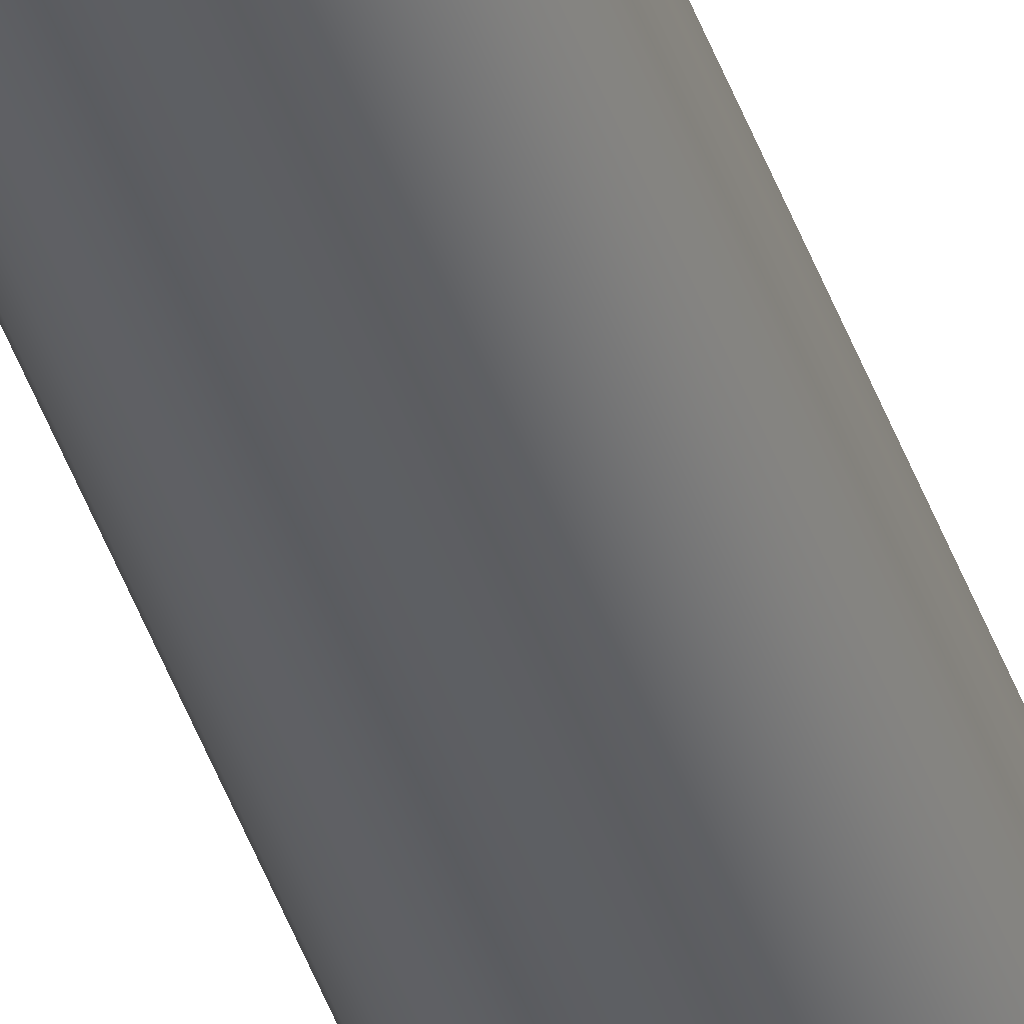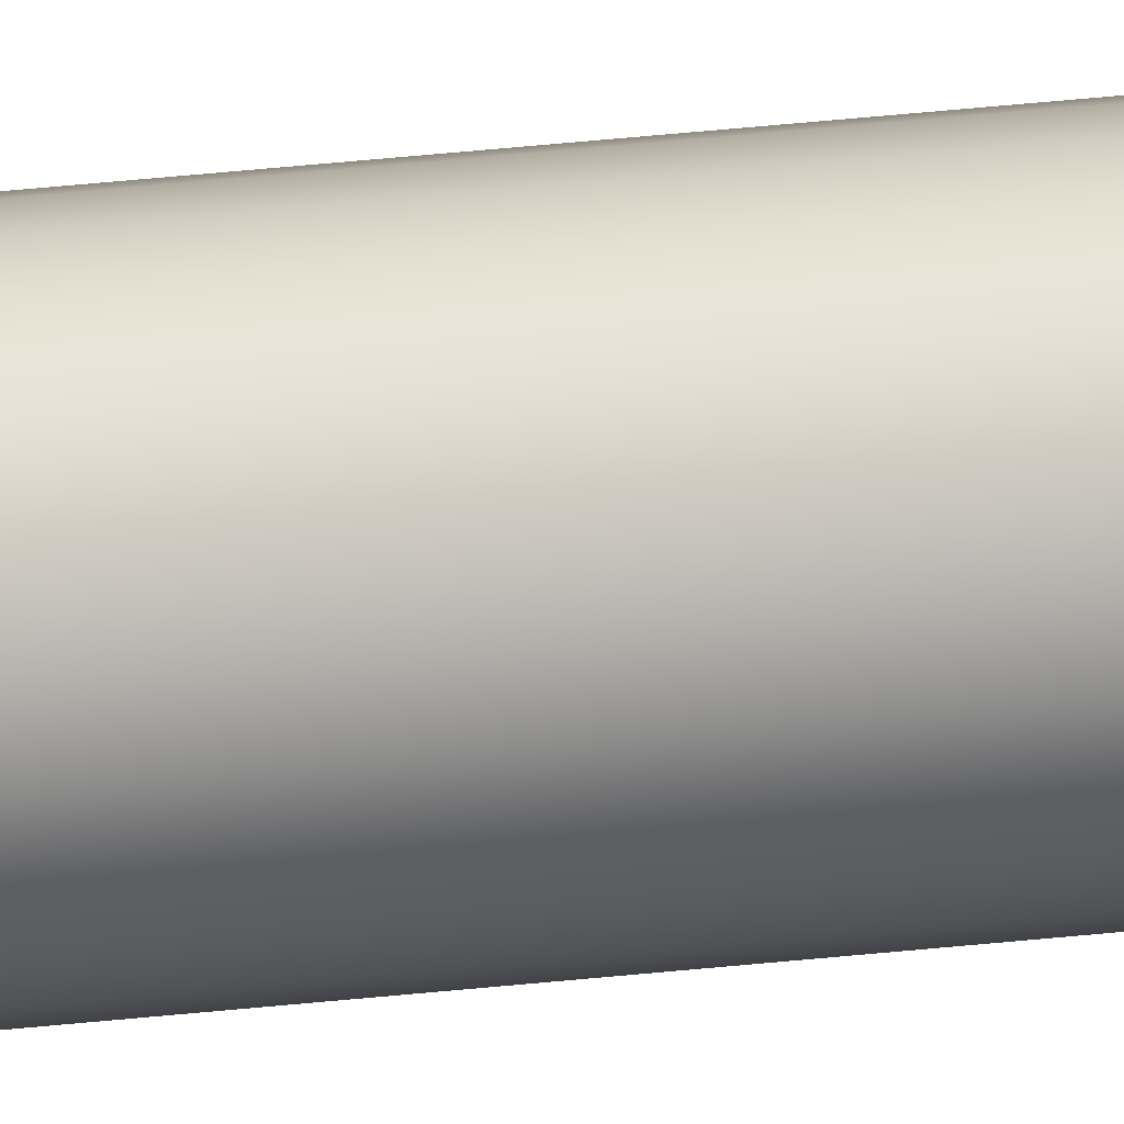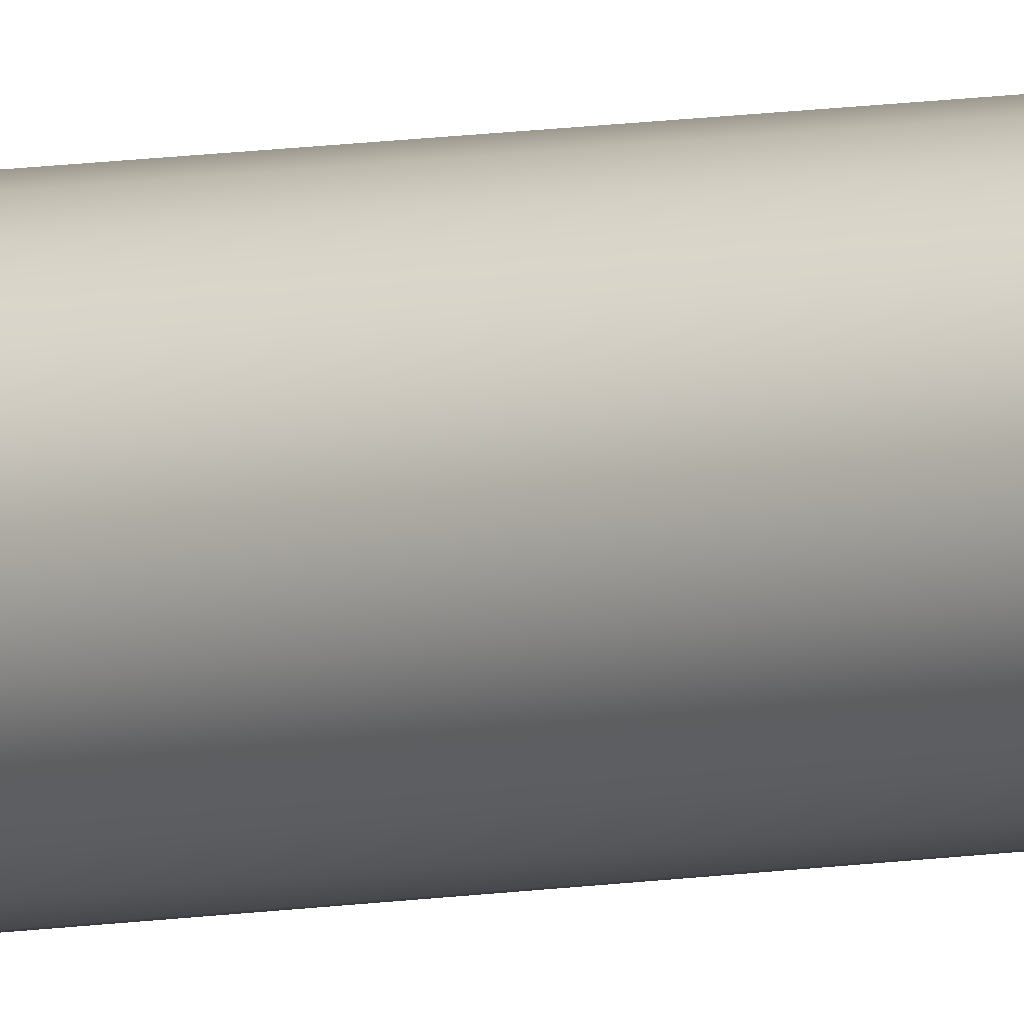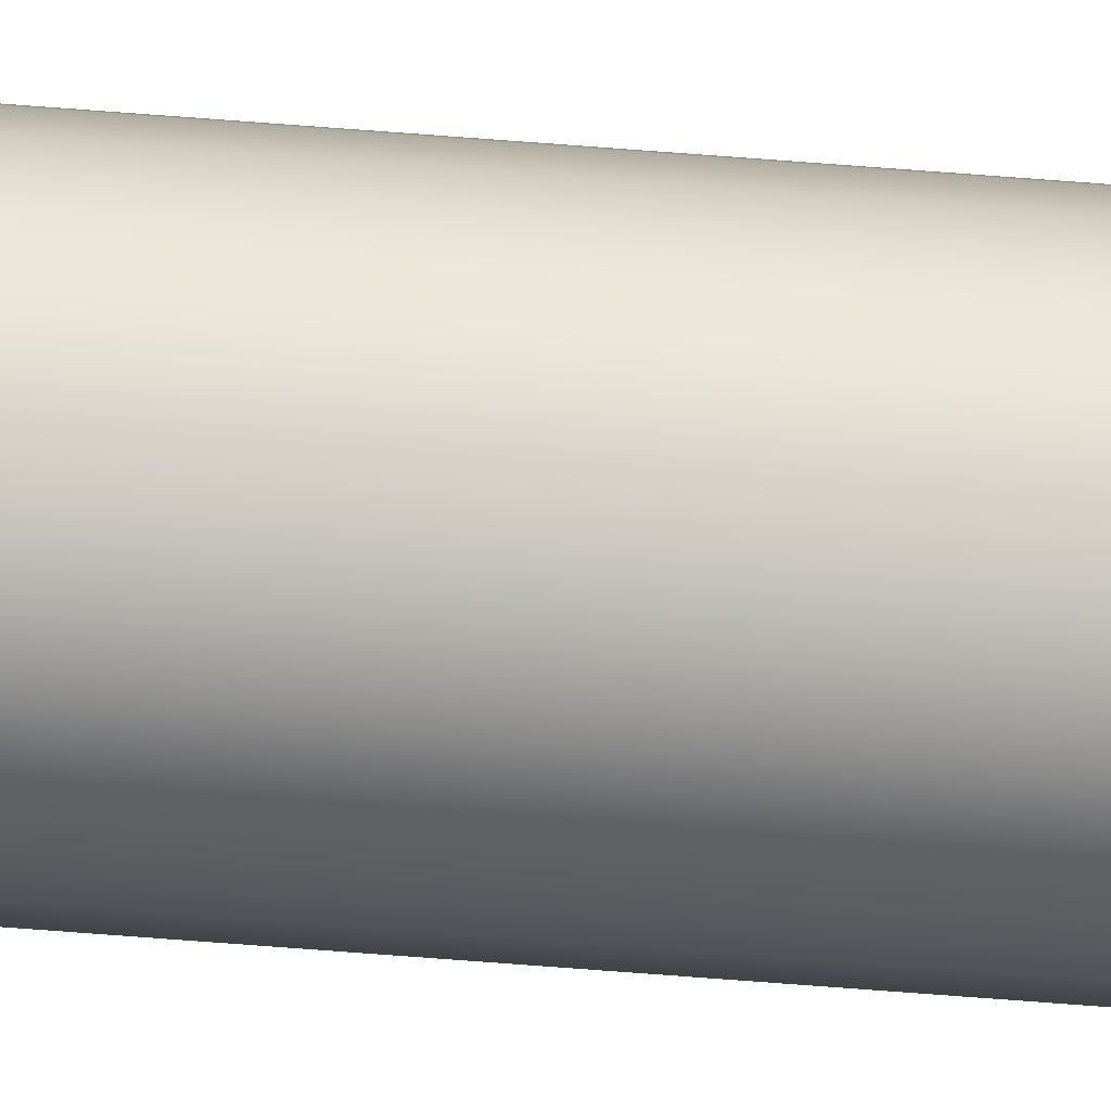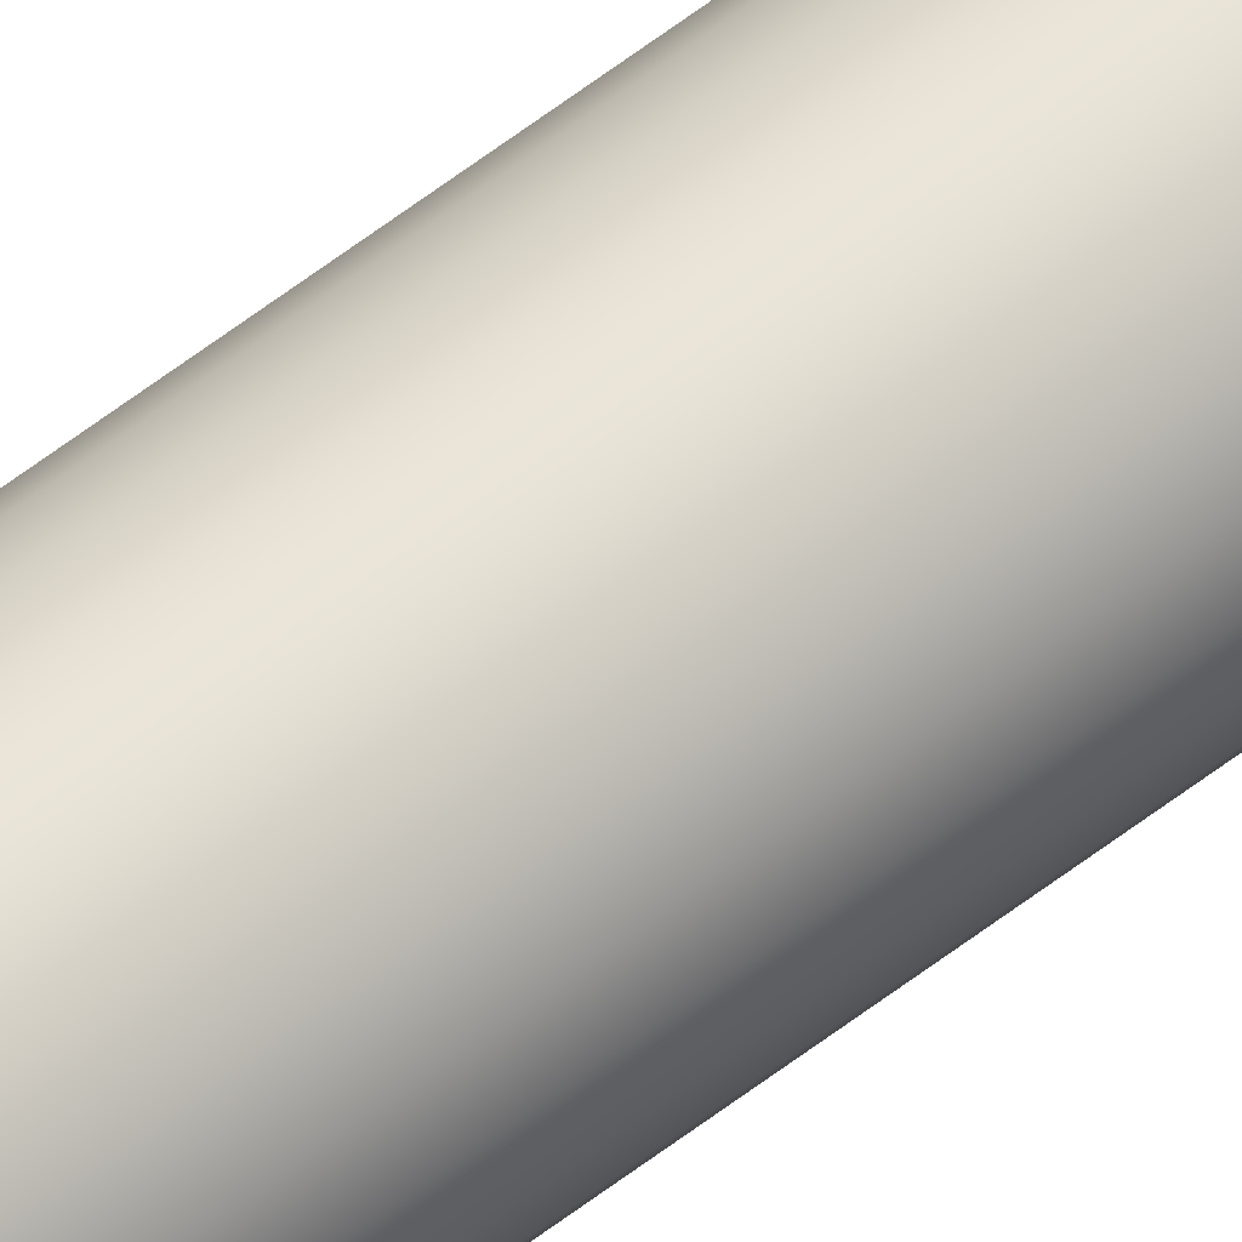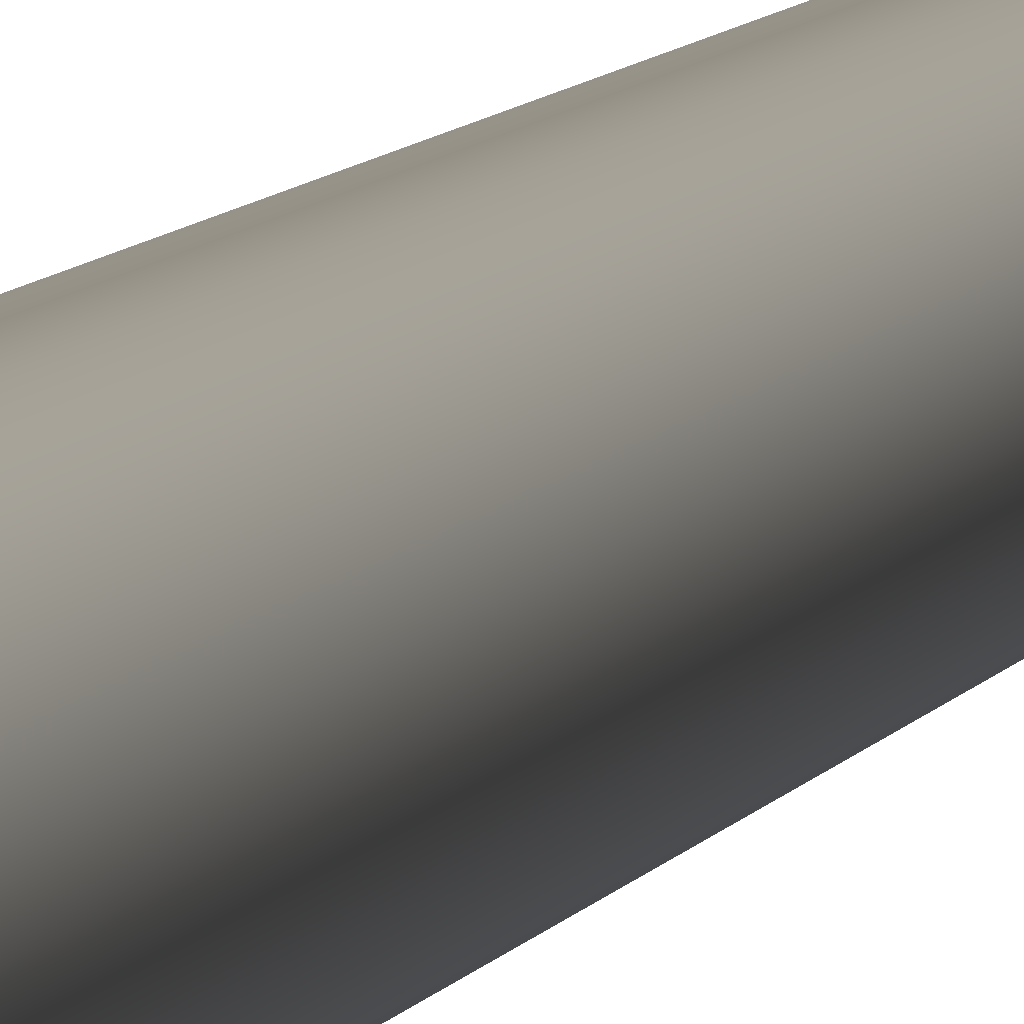
<metadata>
{"format":"obj","ext":"obj","renderer":"f3d","projection":"perspective","resolution":1024,"background":"white","views":[{"elev":-40.0,"azim":-162.9,"up":"+Y"},{"elev":10.4,"azim":-115.6,"up":"+Y"},{"elev":3.3,"azim":-143.0,"up":"+Y"},{"elev":-36.2,"azim":-97.0,"up":"+Y"},{"elev":58.7,"azim":-128.8,"up":"+Y"},{"elev":0.6,"azim":-178.7,"up":"+Y"}]}
</metadata>
<code>
o mesh279/mesh279-geometry#mesh279-geometry
v -0.2389 0.2964 -0.2967
v -0.2389 0.2953 -0.2967
v -0.2389 0.2958 -0.2967
v -0.2387 0.2969 -0.2967
v -0.2387 0.2948 -0.2967
v -0.2383 0.2973 -0.2967
v -0.2383 0.2943 -0.2967
v -0.2379 0.2976 -0.2967
v -0.2389 0.2964 0.2162
v -0.2387 0.2969 0.2162
v -0.2379 0.294 -0.2967
v -0.2389 0.2958 0.2162
v -0.2389 0.2953 0.2162
v -0.2374 0.2978 -0.2967
v -0.2379 0.2976 0.2162
v -0.2383 0.2973 0.2162
v -0.2374 0.2938 -0.2967
v -0.2387 0.2948 0.2162
v -0.2383 0.2943 0.2162
v -0.2374 0.2978 0.2162
v -0.2369 0.2979 -0.2967
v -0.2369 0.2979 0.2162
v -0.2379 0.294 0.2162
v -0.2374 0.2938 0.2162
v -0.2369 0.2937 -0.2967
v -0.2369 0.2937 0.2162
v -0.2363 0.2978 -0.2967
v -0.2363 0.2978 0.2162
v -0.2363 0.2938 -0.2967
v -0.2358 0.2976 0.2162
v -0.2363 0.2938 0.2162
v -0.2358 0.294 0.2162
v -0.2354 0.2973 0.2162
v -0.2354 0.2943 0.2162
v -0.2358 0.2976 -0.2967
v -0.2358 0.294 -0.2967
v -0.2354 0.2973 -0.2967
v -0.2354 0.2943 -0.2967
v -0.235 0.2948 0.2162
v -0.235 0.2969 0.2162
v -0.2348 0.2953 0.2162
v -0.235 0.2969 -0.2967
v -0.235 0.2948 -0.2967
v -0.2348 0.2964 0.2162
v -0.2348 0.2953 -0.2967
v -0.2348 0.2958 0.2162
v -0.2348 0.2964 -0.2967
v -0.2348 0.2958 -0.2967
f 1 2 3
f 2 1 4
f 2 4 5
f 5 4 6
f 5 6 7
f 7 6 8
f 3 2 1
f 4 1 2
f 1 9 3
f 4 10 1
f 7 8 11
f 7 6 5
f 2 12 3
f 3 12 2
f 2 13 5
f 11 8 14
f 6 4 5
f 8 6 7
f 1 10 4
f 8 14 15
f 16 8 6
f 6 8 16
f 4 16 6
f 6 16 4
f 5 4 2
f 10 1 9
f 9 1 10
f 9 3 12
f 3 9 1
f 16 4 10
f 10 4 16
f 11 14 17
f 11 8 7
f 14 8 11
f 13 2 12
f 13 5 18
f 5 13 2
f 12 3 9
f 12 2 13
f 7 18 5
f 19 7 18
f 5 18 7
f 20 21 14
f 14 21 20
f 22 20 21
f 15 14 8
f 14 15 20
f 20 15 14
f 15 16 8
f 8 16 15
f 13 9 12
f 9 18 10
f 10 19 16
f 16 23 15
f 15 24 20
f 10 18 9
f 16 19 10
f 17 21 25
f 17 14 11
f 25 21 17
f 24 11 17
f 17 11 24
f 26 17 25
f 25 17 26
f 23 7 11
f 11 7 23
f 17 14 21
f 25 21 27
f 12 9 13
f 18 5 13
f 18 7 19
f 10 18 19
f 18 13 9
f 19 18 10
f 21 20 22
f 27 28 21
f 21 14 17
f 27 21 25
f 21 28 27
f 20 26 22
f 15 23 16
f 20 24 15
f 22 26 20
f 28 21 22
f 22 21 28
f 9 13 18
f 16 19 23
f 15 23 24
f 24 23 15
f 20 24 26
f 23 19 16
f 11 24 23
f 23 24 11
f 17 26 24
f 24 26 17
f 29 26 25
f 25 26 29
f 7 23 19
f 19 23 7
f 25 27 29
f 28 27 30
f 26 24 20
f 22 26 31
f 31 26 22
f 22 31 28
f 28 31 32
f 28 32 30
f 28 31 22
f 32 31 28
f 30 32 28
f 30 27 28
f 33 34 30
f 26 29 31
f 31 29 26
f 29 35 36
f 36 37 38
f 29 27 25
f 36 35 29
f 38 37 36
f 36 31 29
f 29 31 36
f 38 32 36
f 36 32 38
f 30 32 34
f 34 32 30
f 30 34 33
f 27 30 35
f 35 30 27
f 33 34 39
f 33 39 40
f 40 39 41
f 39 34 33
f 40 39 33
f 41 39 40
f 31 36 32
f 32 36 31
f 32 38 34
f 34 38 32
f 38 39 34
f 29 27 35
f 36 35 37
f 35 27 29
f 37 35 36
f 38 37 42
f 42 37 38
f 38 42 43
f 33 35 30
f 30 35 33
f 40 41 44
f 37 33 35
f 34 39 38
f 43 41 39
f 39 41 43
f 45 46 41
f 44 41 46
f 44 41 40
f 46 41 44
f 35 33 37
f 43 47 45
f 45 47 48
f 43 42 38
f 45 47 43
f 39 38 43
f 48 44 46
f 46 44 48
f 47 40 44
f 42 47 40
f 42 33 40
f 33 42 37
f 40 33 42
f 37 42 33
f 43 38 39
f 41 43 45
f 45 43 41
f 46 45 48
f 41 46 45
f 48 45 46
f 43 42 47
f 47 42 43
f 48 47 45
f 44 48 47
f 47 48 44
f 44 40 47
f 40 47 42

</code>
